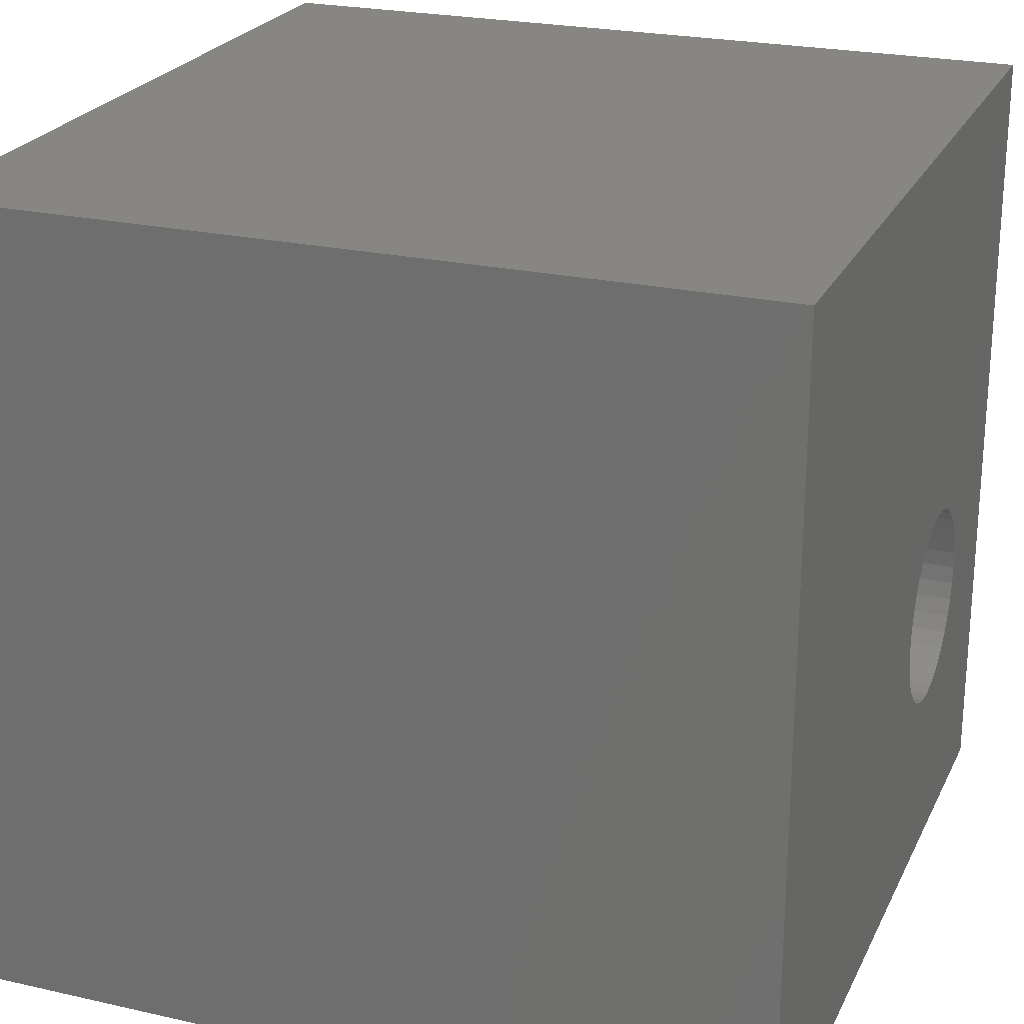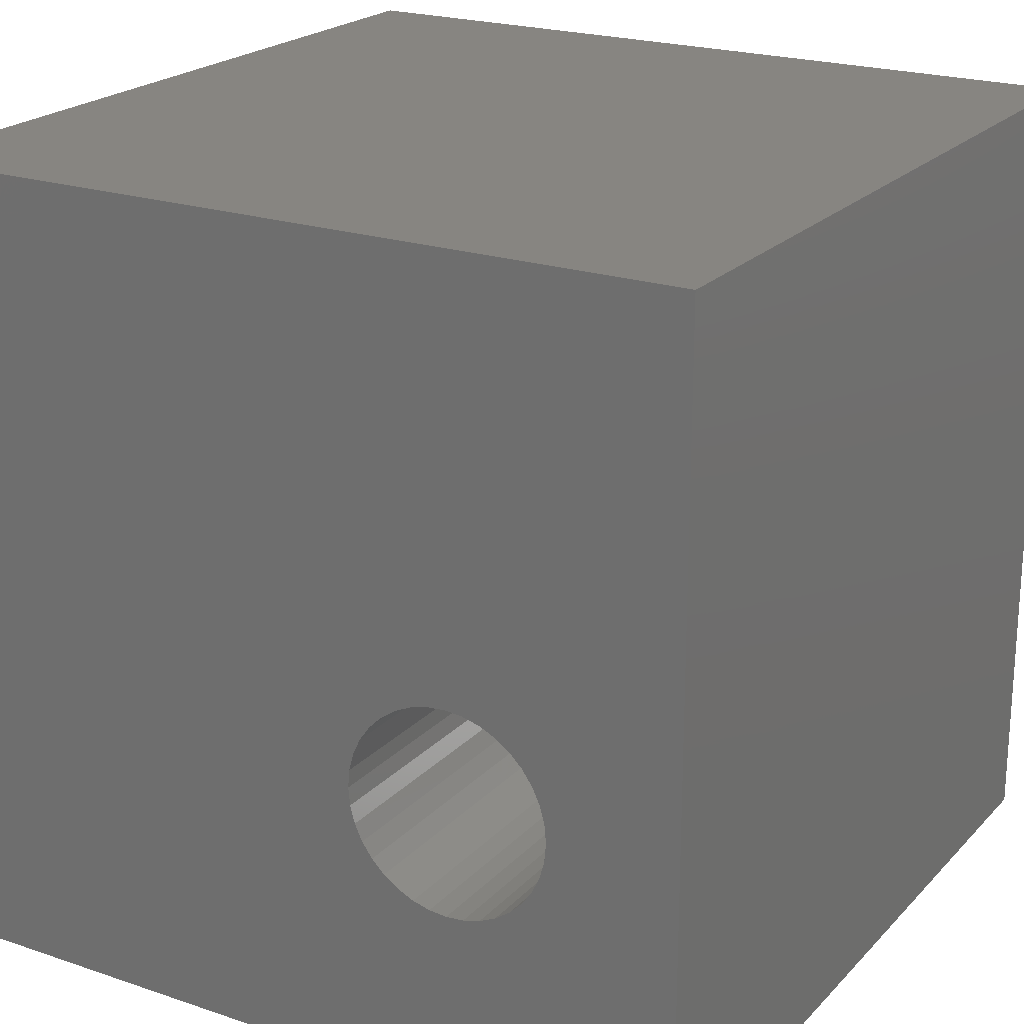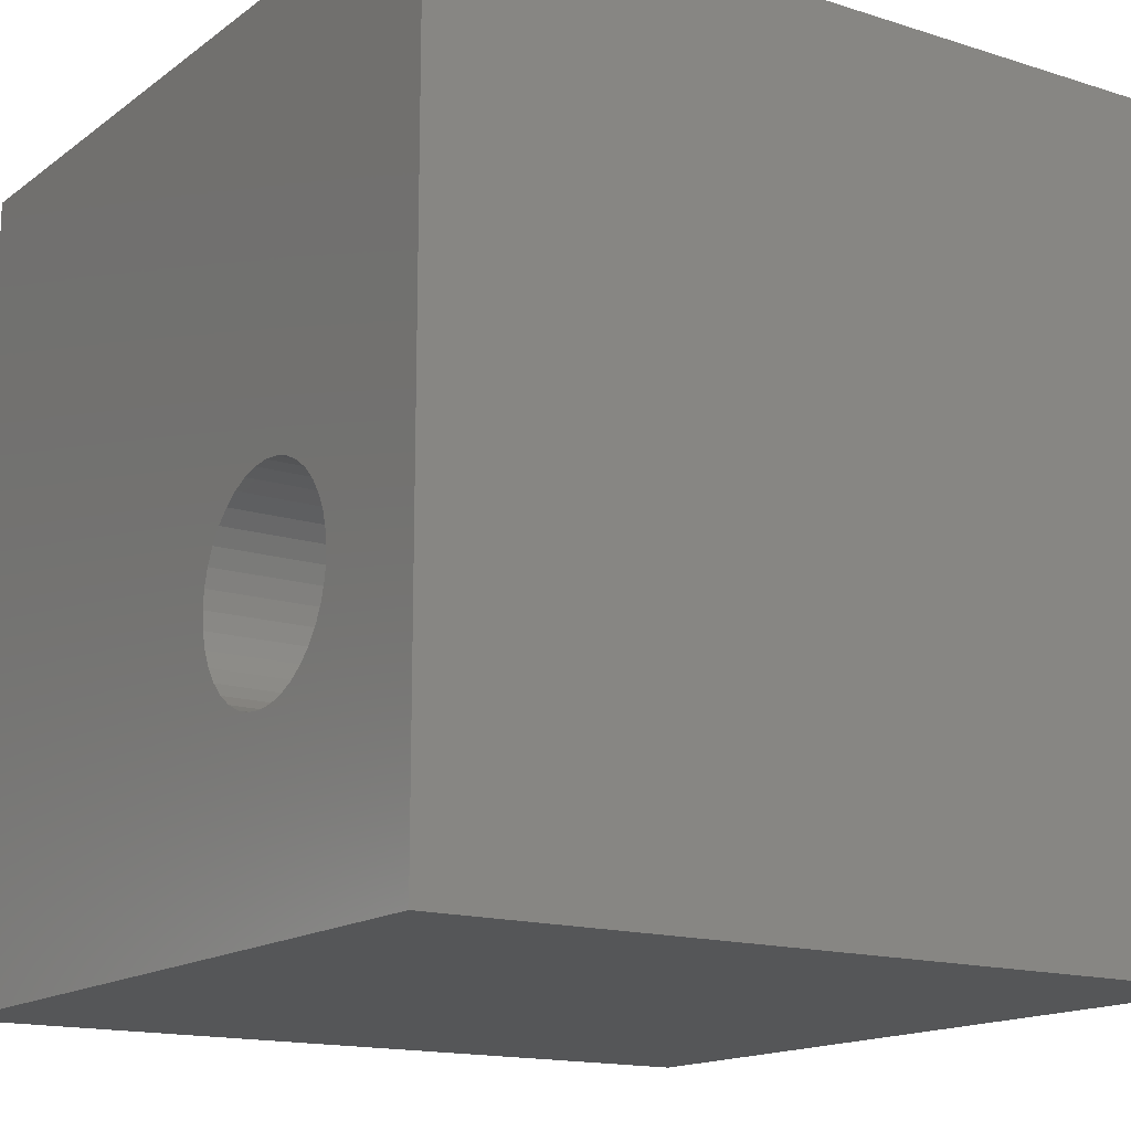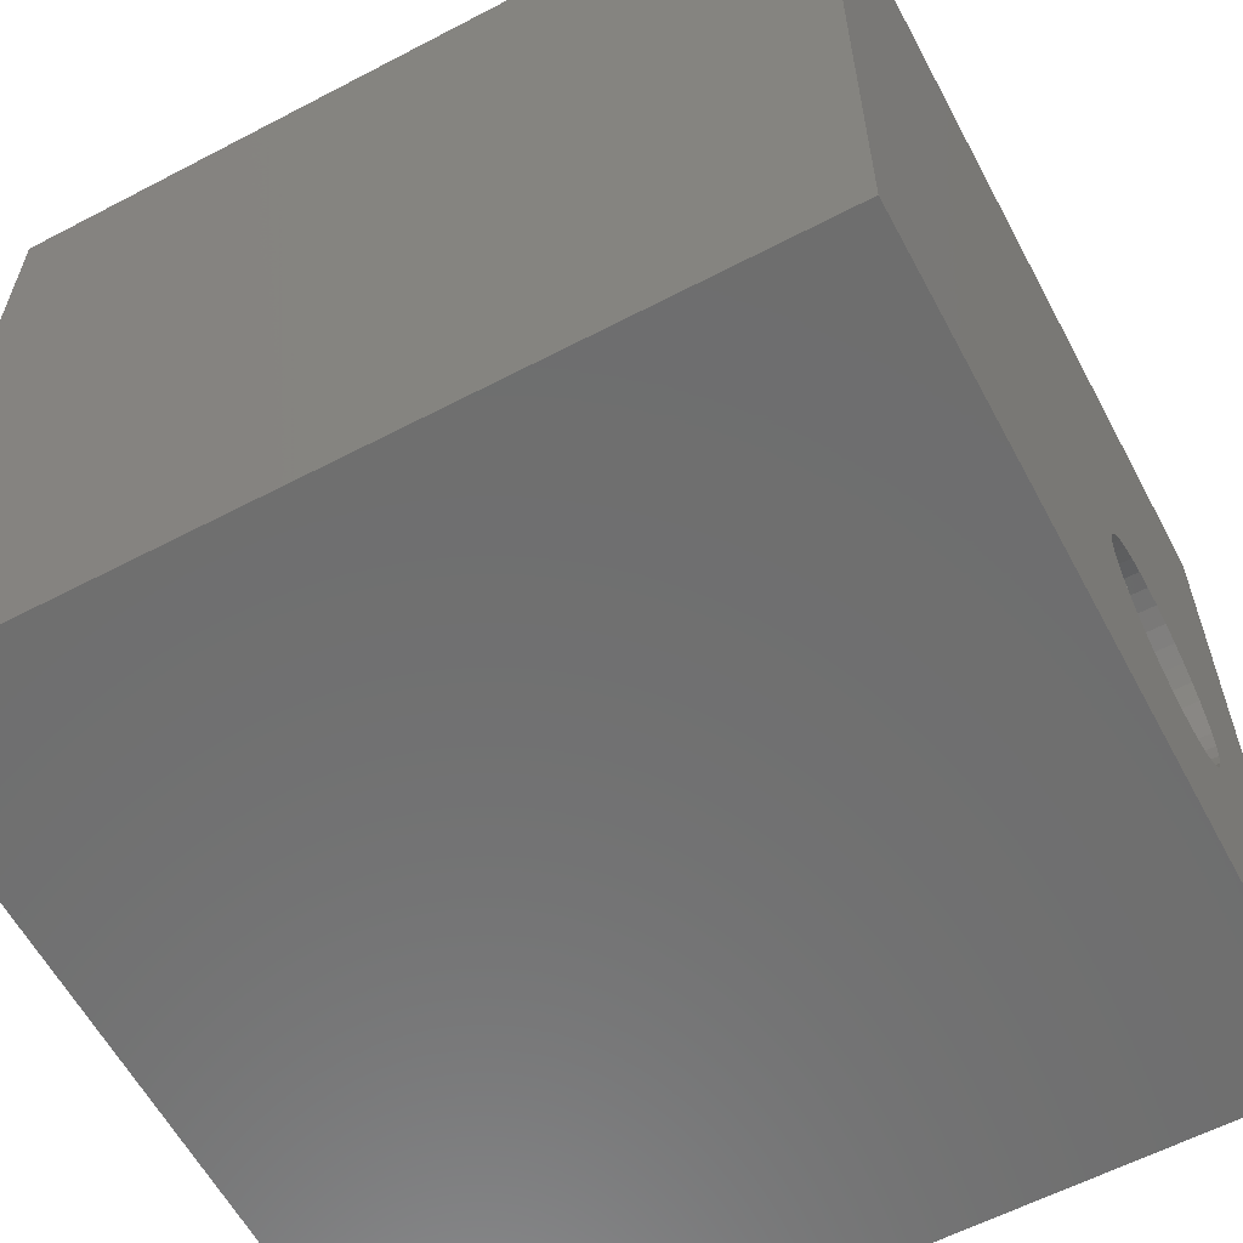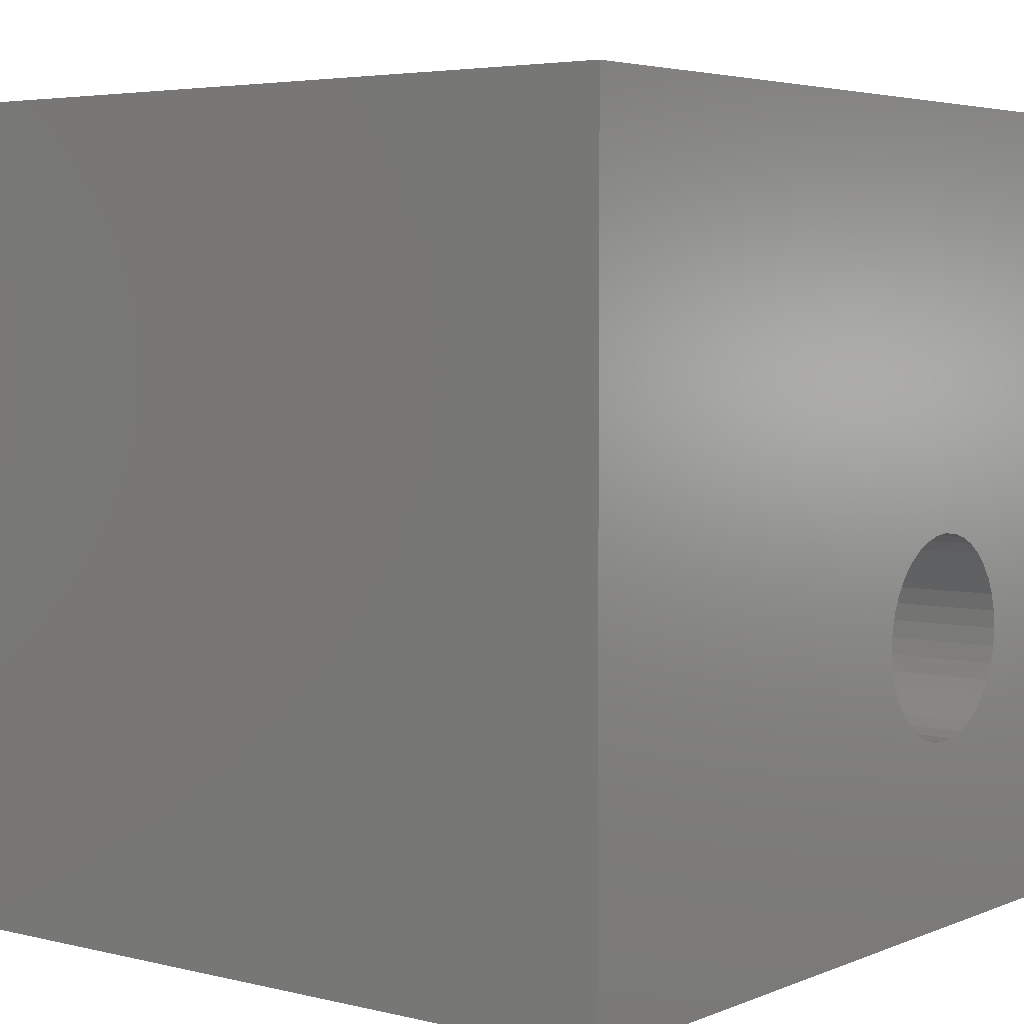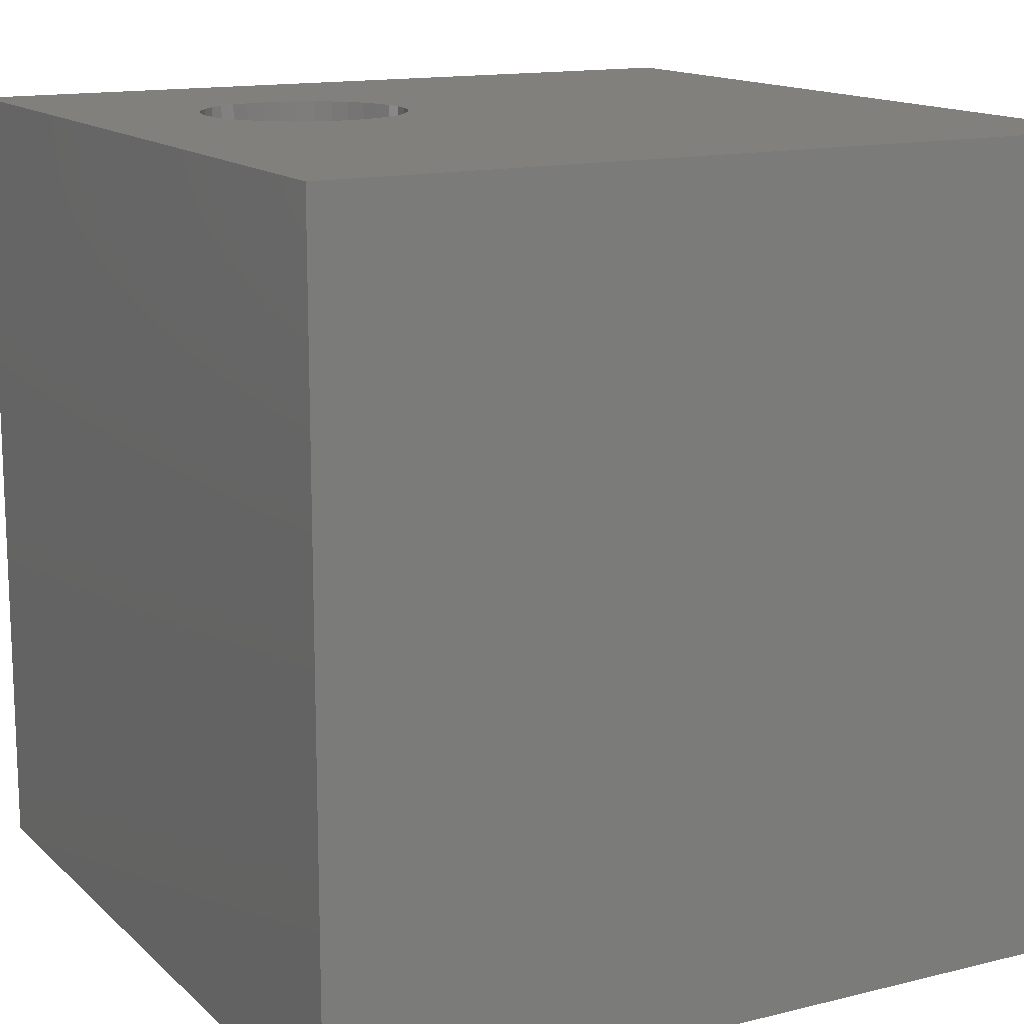
<metadata>
{"format":"stl","ext":"stl","renderer":"f3d","projection":"perspective","resolution":1024,"background":"white","views":[{"elev":23.7,"azim":-69.3,"up":"+Y"},{"elev":21.7,"azim":30.7,"up":"+Y"},{"elev":-15.3,"azim":56.1,"up":"+Y"},{"elev":-60.4,"azim":-61.9,"up":"+Y"},{"elev":4.4,"azim":-52.0,"up":"+Y"},{"elev":14.1,"azim":151.4,"up":"+Z"}]}
</metadata>
<code>
# stl→obj: 80 verts, 160 faces
v 0 10 10
v 0 10 0
v 0 0 10
v 0 0 0
v 5.864 3.798 10
v 5.922 4.012 10
v 6.683 2.38 10
v 6.481 2.474 10
v 6.3 2.601 10
v 6.143 2.758 10
v 5.845 3.577 10
v 5.864 3.356 10
v 6.016 4.213 10
v 6.143 4.395 10
v 6.3 4.552 10
v 8.093 2.758 10
v 7.936 2.601 10
v 10 0 10
v 7.755 2.474 10
v 7.553 2.38 10
v 7.339 2.323 10
v 7.118 2.304 10
v 6.897 2.323 10
v 6.016 2.94 10
v 5.922 3.141 10
v 8.372 3.356 10
v 8.314 3.141 10
v 8.22 2.94 10
v 8.22 4.213 10
v 8.314 4.012 10
v 10 10 10
v 8.372 3.798 10
v 8.391 3.577 10
v 6.481 4.679 10
v 6.683 4.773 10
v 6.897 4.83 10
v 7.118 4.85 10
v 7.339 4.83 10
v 7.553 4.773 10
v 7.755 4.679 10
v 7.936 4.552 10
v 8.093 4.395 10
v 10 10 0
v 10 0 0
v 6.3 2.601 0
v 6.481 2.474 0
v 5.864 3.356 0
v 5.922 3.141 0
v 8.391 3.577 0
v 8.372 3.798 0
v 8.314 4.012 0
v 6.481 4.679 0
v 6.3 4.552 0
v 6.143 4.395 0
v 6.016 4.213 0
v 5.922 4.012 0
v 5.864 3.798 0
v 5.845 3.577 0
v 6.016 2.94 0
v 6.143 2.758 0
v 6.683 2.38 0
v 6.897 2.323 0
v 7.118 2.304 0
v 7.339 2.323 0
v 7.553 2.38 0
v 7.755 2.474 0
v 8.22 4.213 0
v 8.093 4.395 0
v 7.936 4.552 0
v 7.755 4.679 0
v 7.553 4.773 0
v 7.339 4.83 0
v 7.118 4.85 0
v 6.897 4.83 0
v 6.683 4.773 0
v 7.936 2.601 0
v 8.093 2.758 0
v 8.22 2.94 0
v 8.314 3.141 0
v 8.372 3.356 0
f 1 2 3
f 3 2 4
f 1 5 6
f 7 8 3
f 3 8 9
f 3 9 10
f 5 1 11
f 11 1 3
f 11 3 12
f 6 13 1
f 1 13 14
f 1 14 15
f 16 17 18
f 18 17 19
f 18 19 20
f 20 21 18
f 18 21 22
f 18 22 3
f 3 22 23
f 3 23 7
f 10 24 3
f 3 24 25
f 3 25 12
f 26 27 18
f 18 27 28
f 18 28 16
f 29 30 31
f 31 30 32
f 31 32 18
f 18 32 33
f 18 33 26
f 15 34 1
f 1 34 35
f 1 35 31
f 31 35 36
f 31 36 37
f 37 38 31
f 31 38 39
f 31 39 40
f 40 41 31
f 31 41 42
f 31 42 29
f 43 31 44
f 44 31 18
f 45 46 4
f 4 47 48
f 44 49 43
f 43 49 50
f 43 50 51
f 52 53 2
f 2 53 54
f 2 54 55
f 55 56 2
f 2 56 57
f 2 57 4
f 4 57 58
f 4 58 47
f 48 59 4
f 4 59 60
f 4 60 45
f 46 61 4
f 4 61 62
f 4 62 44
f 44 62 63
f 63 64 44
f 44 64 65
f 44 65 66
f 51 67 43
f 43 67 68
f 43 68 69
f 69 70 43
f 43 70 71
f 43 71 72
f 72 73 43
f 43 73 74
f 43 74 2
f 2 74 75
f 2 75 52
f 66 76 44
f 44 76 77
f 44 77 78
f 78 79 44
f 44 79 80
f 44 80 49
f 31 43 1
f 1 43 2
f 44 18 4
f 4 18 3
f 80 33 49
f 49 33 32
f 49 32 50
f 50 32 30
f 50 30 51
f 51 30 29
f 51 29 67
f 67 29 42
f 67 42 68
f 68 42 41
f 68 41 69
f 69 41 40
f 69 40 70
f 70 40 39
f 70 39 71
f 71 39 38
f 71 38 72
f 72 38 37
f 72 37 73
f 73 37 36
f 73 36 74
f 74 36 35
f 74 35 75
f 75 35 34
f 75 34 52
f 52 34 15
f 52 15 53
f 53 15 14
f 53 14 54
f 54 14 13
f 54 13 55
f 55 13 6
f 55 6 56
f 56 6 5
f 56 5 57
f 57 5 11
f 57 11 58
f 58 11 12
f 58 12 47
f 47 12 25
f 47 25 48
f 48 25 24
f 48 24 59
f 59 24 10
f 59 10 60
f 60 10 9
f 60 9 45
f 45 9 8
f 45 8 46
f 46 8 7
f 46 7 61
f 61 7 23
f 61 23 62
f 62 23 22
f 62 22 63
f 63 22 21
f 63 21 64
f 64 21 20
f 64 20 65
f 65 20 19
f 65 19 66
f 66 19 17
f 66 17 76
f 76 17 16
f 76 16 77
f 77 16 28
f 77 28 78
f 78 28 27
f 78 27 79
f 79 27 26
f 79 26 80
f 80 26 33

</code>
